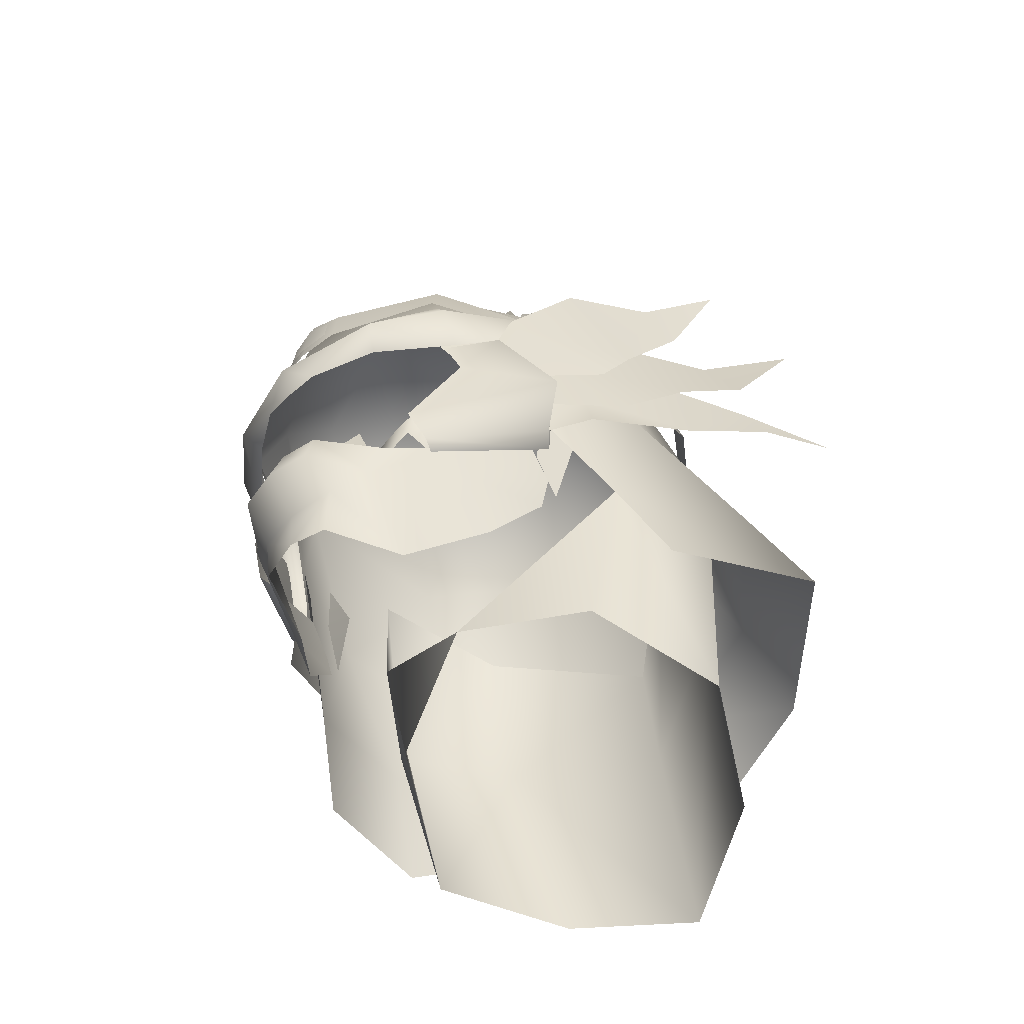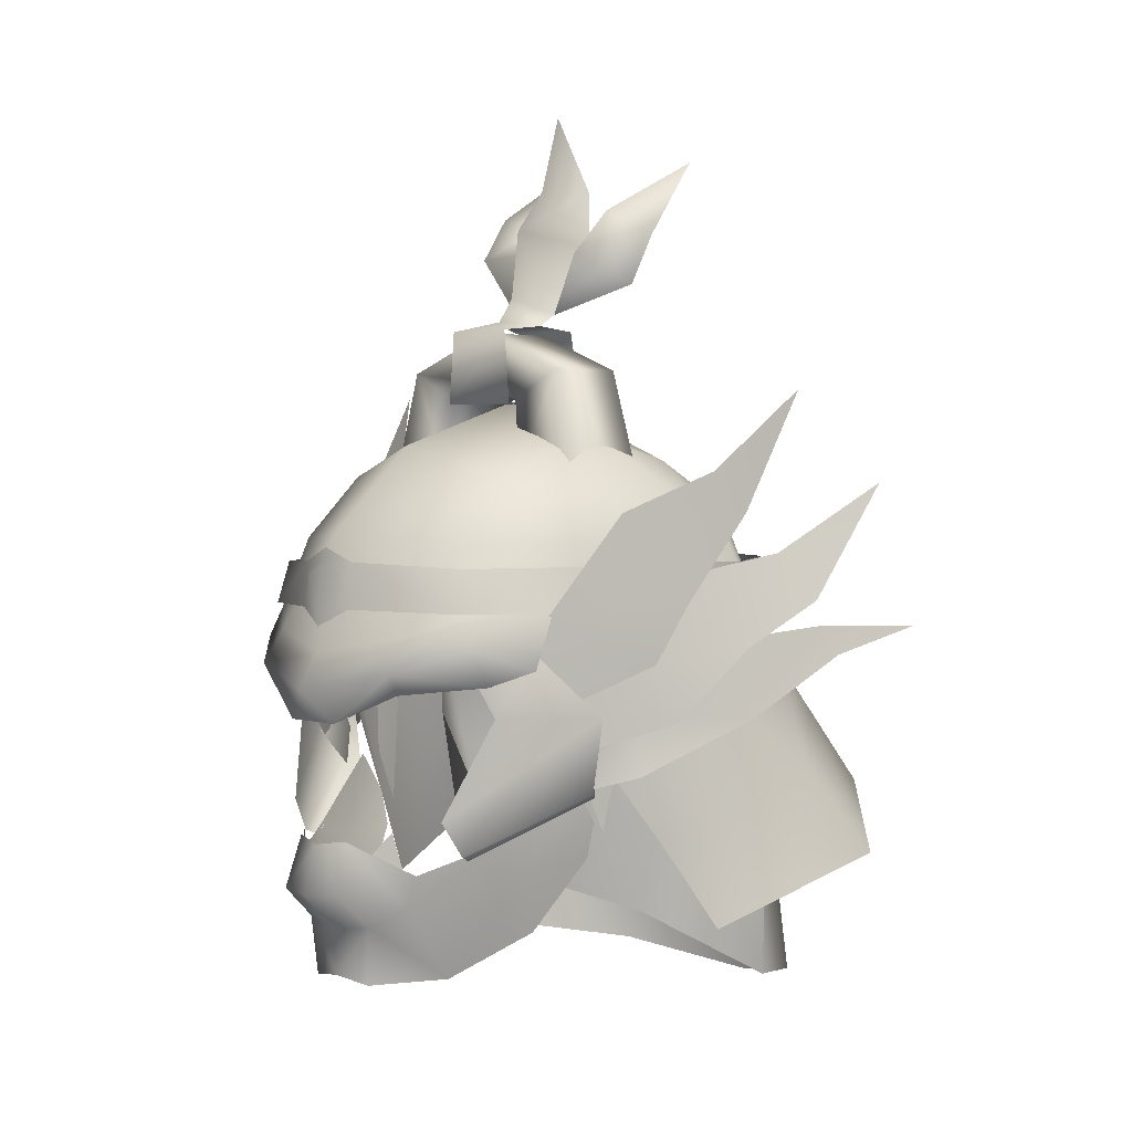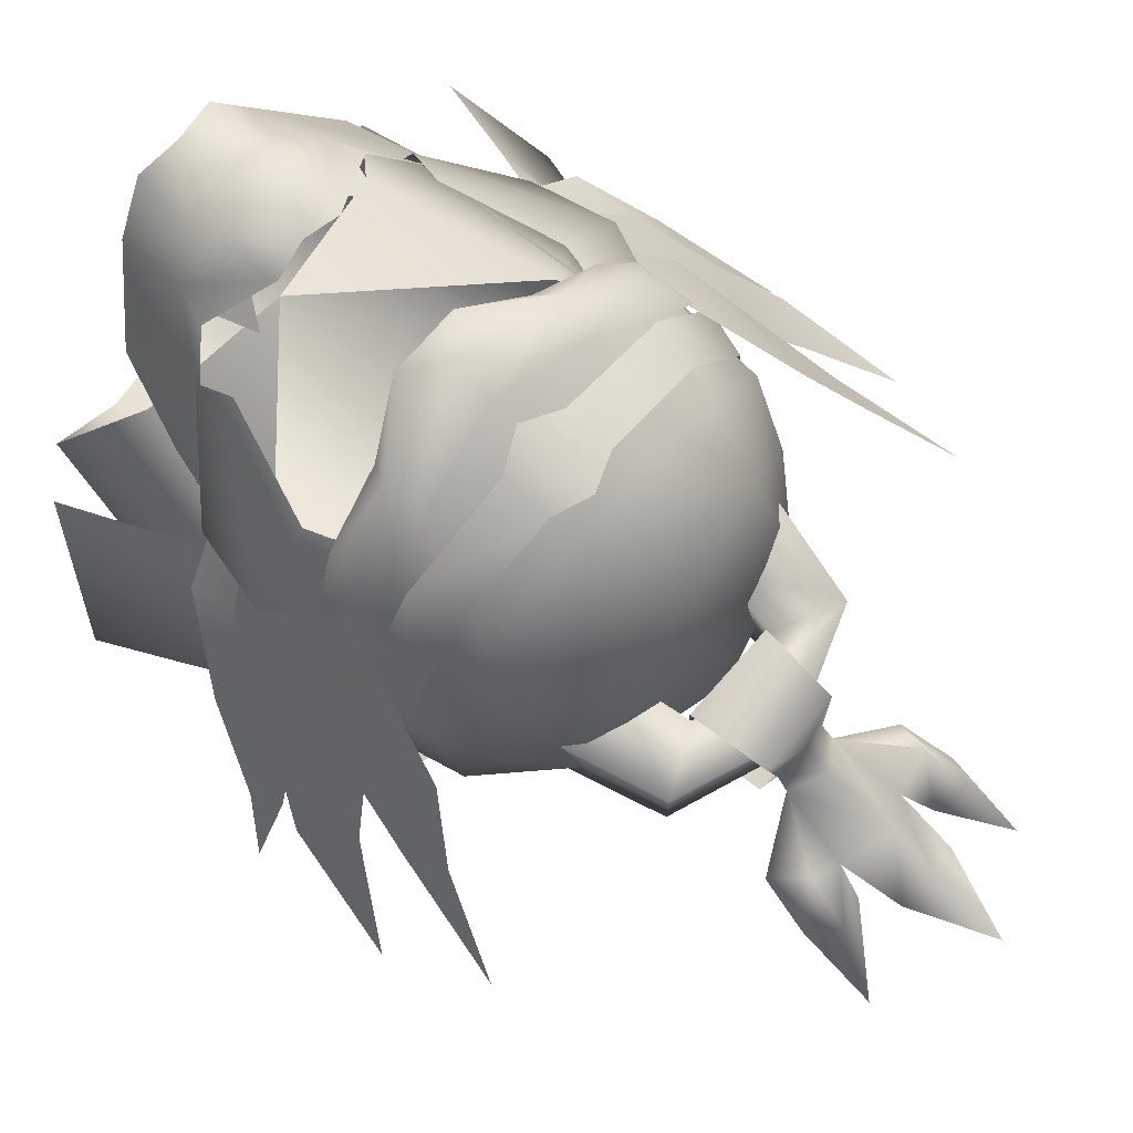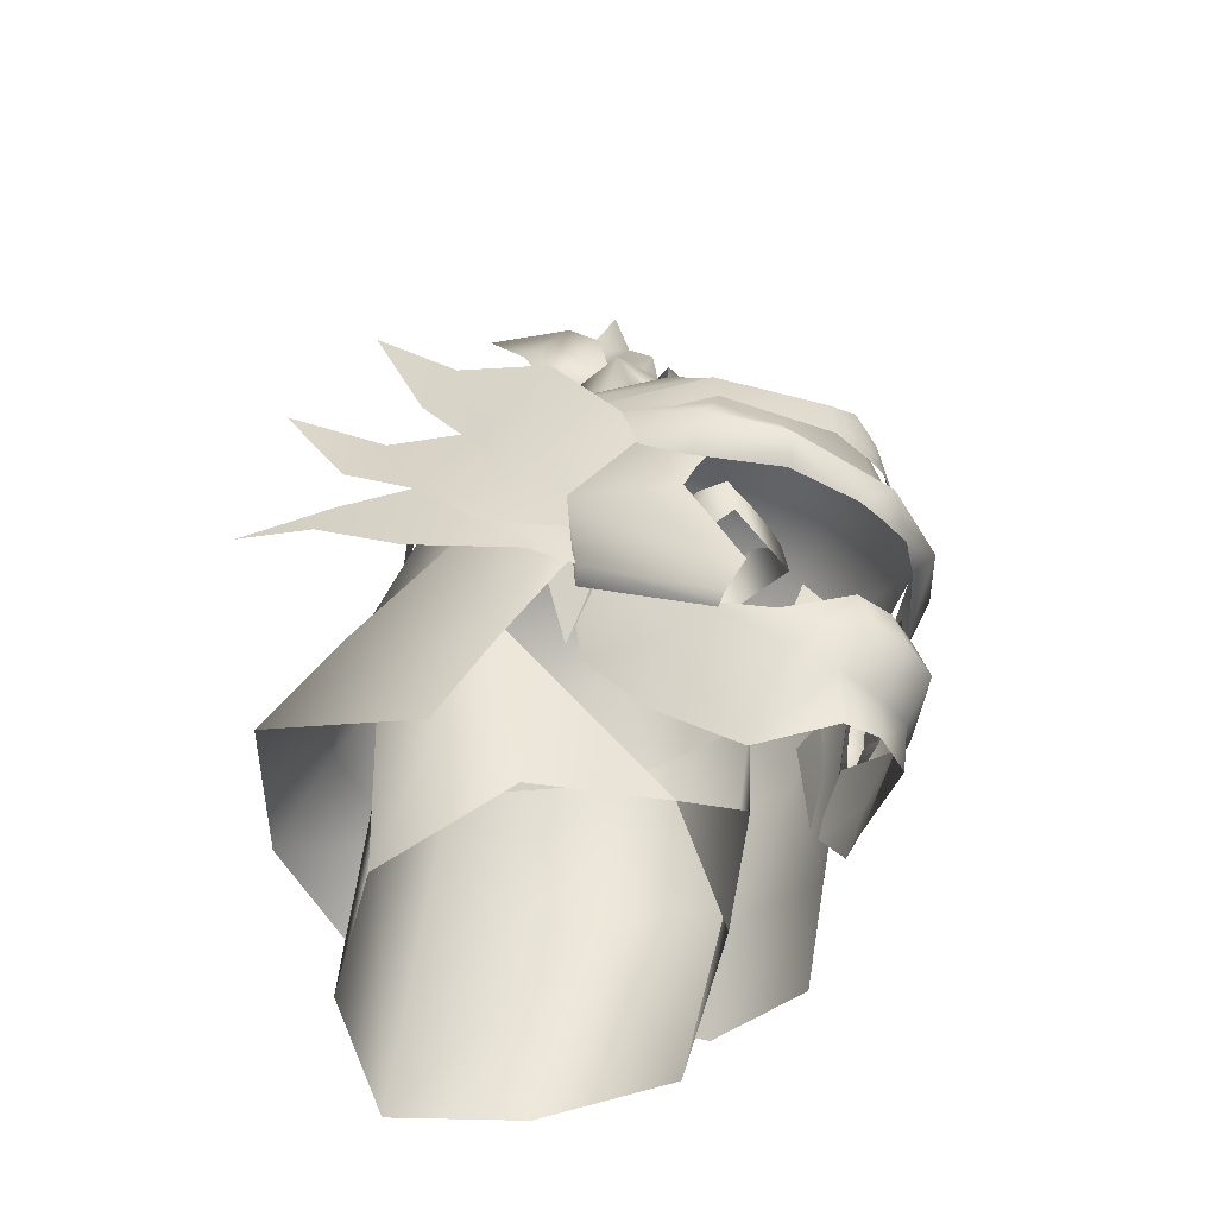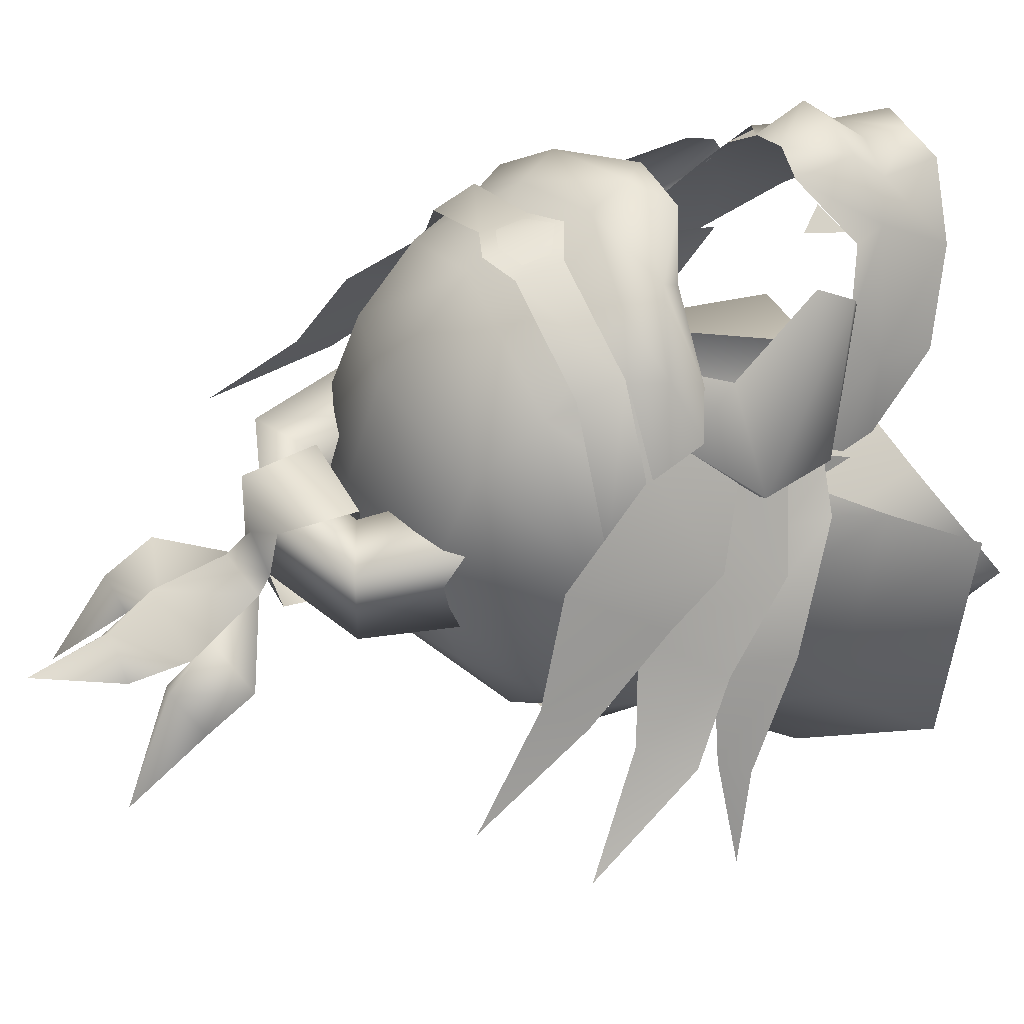
<metadata>
{"format":"obj","ext":"obj","renderer":"f3d","projection":"perspective","resolution":1024,"background":"white","views":[{"elev":-56.4,"azim":44.0,"up":"+Y"},{"elev":2.5,"azim":46.8,"up":"+Y"},{"elev":77.2,"azim":131.6,"up":"+Z"},{"elev":-47.7,"azim":-46.5,"up":"+Y"},{"elev":46.0,"azim":-116.6,"up":"+Z"}]}
</metadata>
<code>
g mesh00
v -5.091 42.02 -11.93
v -5.948 50.87 -9.494
v 0 40.82 -14.7
v -8.132 42.95 -6.942
v -9.681 51.86 -5.524
v -6.729 49.74 1.223
v -6.54 52.01 2.213
v -7.397 55.24 0.3311
v -6.89 55.15 2.041
v 5.486 57.12 -7.444
v 7.358 58.22 -1.97
v 9.681 51.86 -5.524
v 7.288 53.33 -2.142
v 6.729 49.74 1.223
v 7.397 55.24 0.3311
v 6.54 52.01 2.213
v 6.89 55.15 2.041
v 8.132 42.95 -6.921
v 5.091 42.02 -11.93
v 5.948 50.87 -9.494
v 0 50.3 -12.94
v -7.288 53.33 -2.142
v -5.561 45.92 -2.087
v 0 47.24 0.3617
v 0 47.24 0.3617
v 5.561 45.92 -2.087
v 0 55.7 -12.14
v -5.486 57.12 -7.444
v -7.358 58.22 -1.97
f 1 2 3
f 4 5 2
f 6 7 8
f 8 7 9
f 2 1 4
f 10 11 12
f 12 11 13
f 14 15 16
f 16 15 17
f 18 19 20
f 20 19 3
f 20 3 21
f 21 3 2
f 5 4 22
f 22 4 23
f 22 23 24
f 25 26 13
f 13 26 18
f 13 18 12
f 12 18 20
f 12 20 10
f 10 20 21
f 10 21 27
f 27 21 2
f 27 2 28
f 28 2 5
f 28 5 29
f 29 5 22
v -1.046 60.36 10.22
v -1.055 59.25 10.32
v 0 58.57 10.65
v 1.055 59.25 10.32
v 1.046 60.36 10.22
v 0 60.78 10.36
v -1.202 71.07 -1.256
v 1.169 71.07 -1.255
v -1.153 70.57 -0.4923
v 1.124 70.57 -0.4928
v -1.202 71.07 -1.256
v -1.153 70.57 -0.4923
v -0.01328 71.76 0.1139
v -0.01328 70.73 0.8218
v 1.124 70.57 -0.4928
v 1.169 71.07 -1.255
f 30 31 32
f 33 34 32
f 32 34 35
f 32 35 30
f 36 37 38
f 38 37 39
f 40 41 42
f 41 43 42
f 42 43 44
f 42 44 45
v 0 60.65 -12.2
v 0 58.87 -12.47
v -5.373 58.85 -10.06
v -8.771 54.64 3.183
v -7.902 54.69 2.564
v -7.513 51.29 2.451
v 11.46 57.29 -2.312
v 9.914 60.24 -0.08008
v 8.21 56.68 3.331
v 11.43 54.43 -2.754
v 11 57.68 -2.1
v 8.943 54.67 1.707
v 10.6 64.44 -1.238
v 11.12 62.77 -2.582
v 12.29 67.75 -4.382
v 5.283 61.6 6.993
v 5.851 58.72 7.925
v 8.049 61.52 2.543
v 5.869 58.85 8.206
v 5.655 60.62 7.744
v 1.433 60.82 9.979
v -5.269 60.66 -9.82
v -0.06471 76.43 -1.693
v -0.01457 79.66 -2.579
v -1.37 76.39 -3.206
v 12.32 48.41 -9.016
v 10.87 52.2 -6.433
v 8.923 49.3 -0.01344
v 1.88 46.19 9.547
v 1.744 47.53 10.94
v 0 45.91 9.886
v 1.963 67.41 1.699
v 1.961 67.42 -1.589
v 2.406 64.55 -1.882
v -4.431 68.63 -1.595
v -2.406 64.55 -1.882
v -5.782 63.46 -1.888
v -6.566 57.46 8.081
v -7.883 58.76 5.119
v -7.577 56.61 5.679
v -1.575 73.97 -2.974
v -0.06985 74.66 -0.2945
v -1.202 71.07 -1.256
v -0.01328 71.76 0.1139
v 1.169 71.07 -1.255
v -2.832 50.08 9.101
v -3.281 48.58 8.917
v -2.18 49.18 9.606
v 5.373 58.85 -10.06
v 5.269 60.66 -9.82
v 8.796 60.68 -4.919
v 2.18 49.18 9.606
v 3.281 48.58 8.917
v 2.832 50.08 9.101
v 4.116 56.51 10.24
v 0 55.74 11.53
v 1.354 54.43 10.85
v 2.858 73.58 -0.8261
v 3.224 75.45 -2.374
v 1.575 73.97 -2.974
v 1.981 75.16 -3.326
v -7.381 57.17 5.444
v -6.512 57.21 4.824
v -8.032 51.54 3.027
v -5.298 62.95 -7.189
v -5.4 55.92 -10.94
v -8.775 55.86 -7.485
v -6.992 63.65 1.354
v -7.578 62.27 -4.814
v -8.049 61.52 2.543
v -9.39 55.84 -1.456
v -8.146 57.32 2.76
v 10.11 45.76 -2.054
v -1.202 71.07 -1.256
v -2.858 73.58 -0.8261
v -3.545 72.38 -3.577
v -3.224 75.45 -2.374
v -3.973 74.48 -4.322
v -6.84 50.21 1.822
v -6.432 48.69 1.812
v -5.737 48.22 4.69
v -6.207 54.68 6.611
v -5.809 56.05 7.23
v -0.01328 70.73 0.8218
v 1.62 70.32 2.001
v 1.124 70.57 -0.4928
v 0 47.45 11.31
v 0 49.47 10.75
v -1.744 47.53 10.94
v -1.413 49.69 10.38
v -3.284 47.02 8.688
v -1.153 70.57 -0.4923
v 1.124 70.57 -0.4928
v -1.637 70.33 -1.785
v 1.637 70.33 -1.785
v -1.895 67.26 -2.124
v 1.895 67.26 -2.124
v 0 57.19 10.62
v 0 61.94 9.677
v -3.908 57.92 9.388
v 7.577 56.61 5.679
v 6.566 57.46 8.081
v 6.311 55.96 7.052
v 3.603 55.61 9.44
v 6.84 50.21 1.822
v 5.737 48.22 4.69
v 6.432 48.69 1.812
v -1.433 60.82 9.979
v -1.445 58.94 10.17
v 0 58.23 10.59
v 1.445 58.94 10.17
v 7.902 54.69 2.564
v 8.771 54.64 3.183
v 8.032 51.54 3.027
v 4.886 48.92 6.882
v 7.513 51.29 2.451
v 5.095 49.18 7.38
v 6.414 54.58 6.246
v 7.081 52.86 4.81
v 10.15 54.34 0.3246
v 11.61 61.11 -3.943
v 12.78 59.19 -4.993
v 13.88 63.97 -7.588
v 7.241 53.04 4.909
v 7.099 51.47 3.561
v 9.508 52.26 1.807
v 12.38 58.11 -5.628
v 12.86 56.92 -6.291
v 14.04 58.02 -9.64
v 10.2 59.12 -0.1881
v 9.142 62.78 2.498
v 7.666 58.63 5.212
v 5.625 56.27 7.35
v 6.614 54.18 5.927
v 9.678 56.72 1.121
v 4.786 66.06 0.165
v 0 67.33 0.2268
v 0 65.48 5.959
v 5.298 62.95 -7.189
v 0 59.9 -11.77
v 0 63.83 -8.804
v 3.908 57.92 9.388
v 5.809 56.05 7.23
v 6.207 54.68 6.611
v 7.381 57.17 5.444
v 6.512 57.21 4.824
v 7.902 54.69 2.564
v 0 44.04 9.718
v 1.625 43.8 9.404
v 2.999 43.84 6.322
v 1.445 58.94 10.17
v 1.433 60.82 9.979
v 0 61.39 10.17
v 1.413 49.69 10.38
v 3.284 47.02 8.688
v -1.445 58.94 10.17
v -1.433 60.82 9.979
v -5.869 58.85 8.206
v -5.655 60.62 7.744
v -8.221 60.65 2.528
v -1.88 46.19 9.547
v -1.625 43.8 9.404
v -2.999 43.84 6.322
v -1.894 67.26 2.004
v -1.895 67.26 -2.124
v 1.895 67.26 -2.124
v 6.992 63.65 1.354
v 4.792 64.14 4.734
v -6.311 55.96 7.052
v -4.116 56.51 10.24
v 4.435 68.62 1.692
v 5.784 63.45 1.886
v 5.782 63.46 -1.888
v 2.408 64.54 1.893
v -5.782 63.46 -1.888
v -5.784 63.45 1.886
v -4.431 68.63 -1.595
v -2.406 64.55 -1.882
v -1.961 67.42 -1.589
v -2.408 64.54 1.893
v -4.435 68.62 1.692
v -5.784 63.45 1.886
v -2.408 64.54 1.893
v 8.221 60.65 2.528
v 8.728 58.86 2.636
v 9.312 58.86 -4.904
v -8.796 60.68 -4.919
v -9.312 58.86 -4.904
v -8.728 58.86 2.636
v 1.244 76.41 -3.224
v -3.603 55.61 9.44
v -1.354 54.43 10.85
v 0 54.45 10.9
v -13.88 63.97 -7.588
v -12.78 59.19 -4.993
v -11.61 61.11 -3.943
v -11.46 57.29 -2.312
v -9.914 60.24 -0.08008
v -10.15 54.34 0.3246
v -8.21 56.68 3.331
v -7.081 52.86 4.81
v -6.414 54.58 6.246
v -14.04 58.02 -9.64
v -12.86 56.92 -6.291
v -12.38 58.11 -5.628
v -11.43 54.43 -2.754
v -11 57.68 -2.1
v -9.508 52.26 1.807
v -8.943 54.67 1.707
v -7.099 51.47 3.561
v -7.241 53.04 4.909
v -12.29 67.75 -4.382
v -11.12 62.77 -2.582
v -10.6 64.44 -1.238
v -10.2 59.12 -0.1881
v -9.142 62.78 2.498
v -9.678 56.72 1.121
v -7.666 58.63 5.212
v -6.614 54.18 5.927
v -5.625 56.27 7.35
v -1.575 73.97 -2.974
v -1.981 75.16 -3.326
v -3.978 77.73 -6.643
v 1.169 71.07 -1.255
v 3.545 72.38 -3.577
v 3.973 74.48 -4.322
v 3.978 77.73 -6.643
v 0 54.22 -14.28
v -6.265 50.4 -15.1
v -6.071 53.8 -12.22
v -12.32 48.41 -9.016
v -10.87 52.2 -6.433
v -10.11 45.76 -2.054
v -8.923 49.3 -0.01344
v -3.787 48.4 8.666
v -5.236 49.35 6.405
v -6.818 51.9 2.885
v 0 55.97 -13
v 5.4 55.92 -10.94
v 8.775 55.86 -7.485
v 7.578 62.27 -4.814
v 9.39 55.84 -1.456
v 8.146 57.32 2.76
v -7.156 54.04 2.958
v -8.146 57.32 2.76
v -9.39 55.84 -1.456
v -10.87 52.2 -6.433
v -8.775 55.86 -7.485
v -6.071 53.8 -12.22
v -5.4 55.92 -10.94
v 0 54.22 -14.28
v 6.071 53.8 -12.22
v 6.265 50.4 -15.1
v 0 51 -17.61
v 0 66.26 -5.238
v 4.917 64.84 -4.08
v -4.917 64.84 -4.08
v -4.786 66.06 0.165
v -4.792 64.14 4.734
v -5.283 61.6 6.993
v -5.851 58.72 7.925
v 4.753 50.59 8.165
v 7.883 58.76 5.119
v 0 57.19 10.62
v 5.338 45.74 3.821
v 6.818 51.9 2.885
v 5.236 49.35 6.405
v 3.787 48.4 8.666
v 1.894 67.26 2.004
v 1.62 70.32 2.001
v -1.62 70.32 2.001
v -1.153 70.57 -0.4923
v 0 55.97 -13
v 5.4 55.92 -10.94
v 6.071 53.8 -12.22
v 8.775 55.86 -7.485
v 10.87 52.2 -6.433
v 9.39 55.84 -1.456
v 8.923 49.3 -0.01344
v 8.146 57.32 2.76
v 7.156 54.04 2.958
v -4.886 48.92 6.882
v -5.095 49.18 7.38
v -4.753 50.59 8.165
v -4.435 68.62 1.692
v -0.01328 70.23 1.672
v -0.01328 70.25 -1.589
v 4.431 68.63 -1.595
v -0.01328 68.09 -1.583
v -0.01328 68.07 1.678
v -1.963 67.41 1.699
v -1.961 67.42 -1.589
v -0.01328 70.25 -1.589
v -0.01328 68.09 -1.583
v 4.431 68.63 -1.595
v 1.961 67.42 -1.589
v 5.782 63.46 -1.888
v 2.406 64.55 -1.882
v -1.963 67.41 1.699
v -0.01328 68.07 1.678
v -0.01328 70.23 1.672
v 1.963 67.41 1.699
v 4.435 68.62 1.692
v 2.408 64.54 1.893
v 5.784 63.45 1.886
v -5.338 45.74 3.821
f 46 47 48
f 49 50 51
f 52 53 54
f 55 56 57
f 58 59 60
f 61 62 63
f 64 65 66
f 48 67 46
f 68 69 70
f 71 72 73
f 74 75 76
f 77 78 79
f 80 81 82
f 83 84 85
f 70 86 68
f 68 86 87
f 86 88 87
f 87 88 89
f 87 89 90
f 91 92 93
f 47 46 94
f 94 46 95
f 94 95 96
f 97 98 99
f 100 101 102
f 103 104 105
f 105 104 106
f 107 108 50
f 109 49 51
f 110 111 112
f 113 114 115
f 115 114 116
f 115 116 117
f 73 118 71
f 119 120 121
f 121 120 122
f 121 122 123
f 124 125 126
f 50 49 107
f 107 49 127
f 107 127 128
f 129 130 131
f 132 133 134
f 134 133 135
f 134 135 136
f 137 138 139
f 139 138 140
f 139 140 141
f 141 140 142
f 143 144 145
f 146 147 148
f 148 147 100
f 148 100 149
f 149 100 102
f 150 151 152
f 153 154 155
f 66 156 64
f 157 158 159
f 160 161 162
f 163 164 54
f 54 164 165
f 54 165 52
f 53 52 166
f 166 52 167
f 166 167 168
f 169 170 57
f 57 170 171
f 57 171 55
f 56 55 172
f 172 55 173
f 172 173 174
f 59 58 175
f 175 58 176
f 175 176 177
f 178 179 177
f 177 179 180
f 177 180 175
f 181 182 183
f 184 185 186
f 62 61 187
f 188 189 190
f 190 189 158
f 190 158 191
f 191 158 192
f 193 194 74
f 74 194 195
f 196 197 155
f 155 197 198
f 155 198 153
f 199 75 200
f 201 202 203
f 203 202 204
f 203 204 205
f 74 76 193
f 193 76 206
f 193 206 207
f 207 206 208
f 209 210 211
f 212 181 213
f 213 181 183
f 213 183 144
f 85 214 83
f 83 214 215
f 216 217 218
f 219 77 79
f 220 221 222
f 223 224 225
f 226 227 228
f 65 64 229
f 229 64 230
f 229 230 96
f 96 230 231
f 96 231 94
f 67 48 232
f 232 48 233
f 232 233 205
f 205 233 234
f 205 234 203
f 69 68 235
f 235 68 87
f 235 87 105
f 105 87 90
f 105 90 103
f 214 236 215
f 215 236 237
f 215 237 101
f 101 237 238
f 101 238 102
f 239 240 241
f 241 240 242
f 241 242 243
f 243 242 244
f 243 244 245
f 245 244 246
f 245 246 247
f 248 249 250
f 250 249 251
f 250 251 252
f 252 251 253
f 252 253 254
f 254 253 255
f 254 255 256
f 257 258 259
f 259 258 260
f 259 260 261
f 261 260 262
f 261 262 263
f 263 262 264
f 263 264 265
f 88 266 120
f 120 266 267
f 120 267 122
f 122 267 268
f 122 268 123
f 269 270 103
f 103 270 271
f 103 271 104
f 104 271 272
f 104 272 106
f 273 274 275
f 275 274 276
f 275 276 277
f 277 276 278
f 277 278 279
f 135 280 136
f 136 280 281
f 136 281 126
f 126 281 282
f 126 282 124
f 283 185 284
f 284 185 184
f 284 184 285
f 285 184 286
f 285 286 287
f 287 286 63
f 287 63 288
f 288 63 62
f 289 290 279
f 279 290 291
f 279 291 292
f 292 291 293
f 292 293 294
f 294 293 295
f 294 295 296
f 72 71 297
f 297 71 298
f 297 298 273
f 273 298 299
f 273 299 274
f 283 111 185
f 185 111 110
f 185 110 186
f 186 110 300
f 186 300 184
f 184 300 301
f 184 301 286
f 302 114 303
f 303 114 113
f 303 113 304
f 304 113 115
f 304 115 305
f 305 115 117
f 305 117 306
f 189 307 158
f 158 307 162
f 158 162 159
f 159 162 161
f 159 161 157
f 146 308 147
f 147 308 62
f 147 62 100
f 100 62 187
f 100 187 101
f 101 187 309
f 101 309 215
f 215 309 145
f 215 145 83
f 75 74 200
f 200 74 195
f 200 195 151
f 151 195 310
f 151 310 152
f 150 311 151
f 151 311 312
f 151 312 200
f 200 312 313
f 200 313 199
f 211 314 209
f 209 314 315
f 209 315 316
f 316 315 129
f 316 129 317
f 295 318 296
f 296 318 319
f 296 319 320
f 320 319 321
f 320 321 322
f 322 321 323
f 322 323 324
f 324 323 325
f 324 325 326
f 51 327 109
f 109 327 328
f 109 328 49
f 49 328 329
f 49 329 127
f 221 330 222
f 222 330 331
f 222 331 332
f 332 331 216
f 332 216 333
f 333 216 218
f 78 77 334
f 334 77 335
f 334 335 224
f 224 335 336
f 224 336 225
f 81 80 337
f 337 80 338
f 337 338 339
f 339 338 340
f 339 340 341
f 341 340 342
f 341 342 343
f 228 344 226
f 226 344 345
f 226 345 346
f 346 345 347
f 346 347 348
f 348 347 349
f 348 349 350
f 125 351 126
f 126 351 208
f 126 208 136
f 136 208 206
f 136 206 134
f 134 206 76
f 134 76 132
f 132 76 75
f 132 75 133
f 133 75 199
f 84 83 306
f 306 83 145
f 306 145 305
f 305 145 144
f 305 144 304
f 304 144 183
f 304 183 303
f 303 183 182
f 303 182 302
f 143 187 144
f 144 187 61
f 144 61 213
f 213 61 63
f 213 63 212
f 212 63 286
f 212 286 181
f 181 286 301
f 181 301 182
f 182 301 300
f 182 300 302
f 302 300 110
f 302 110 114
f 114 110 112
f 114 112 116

</code>
